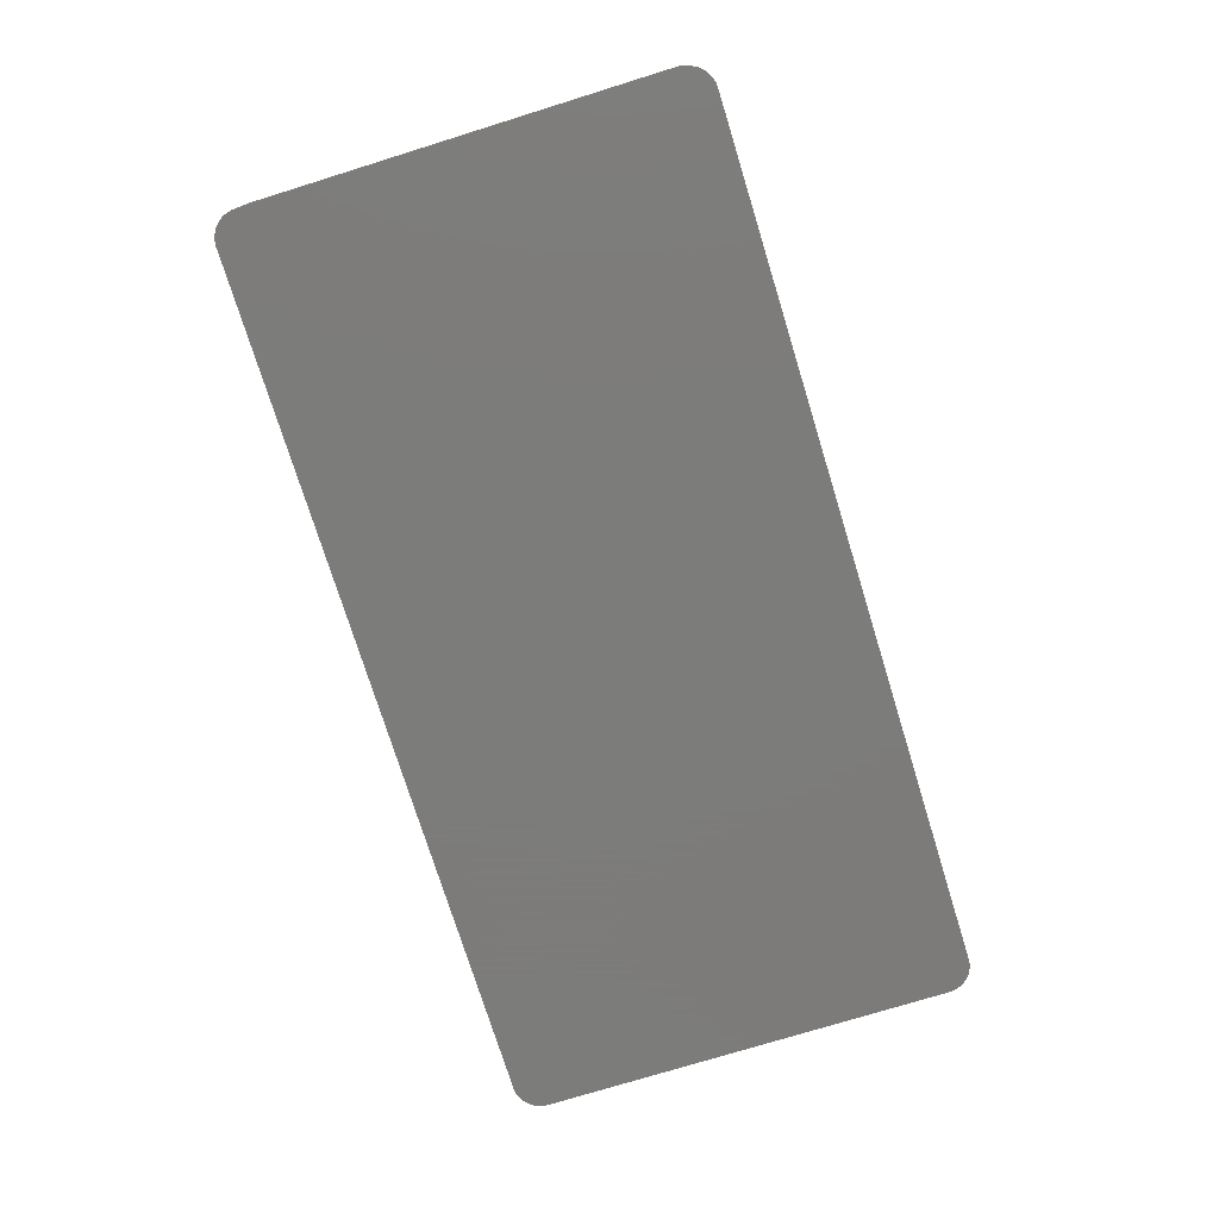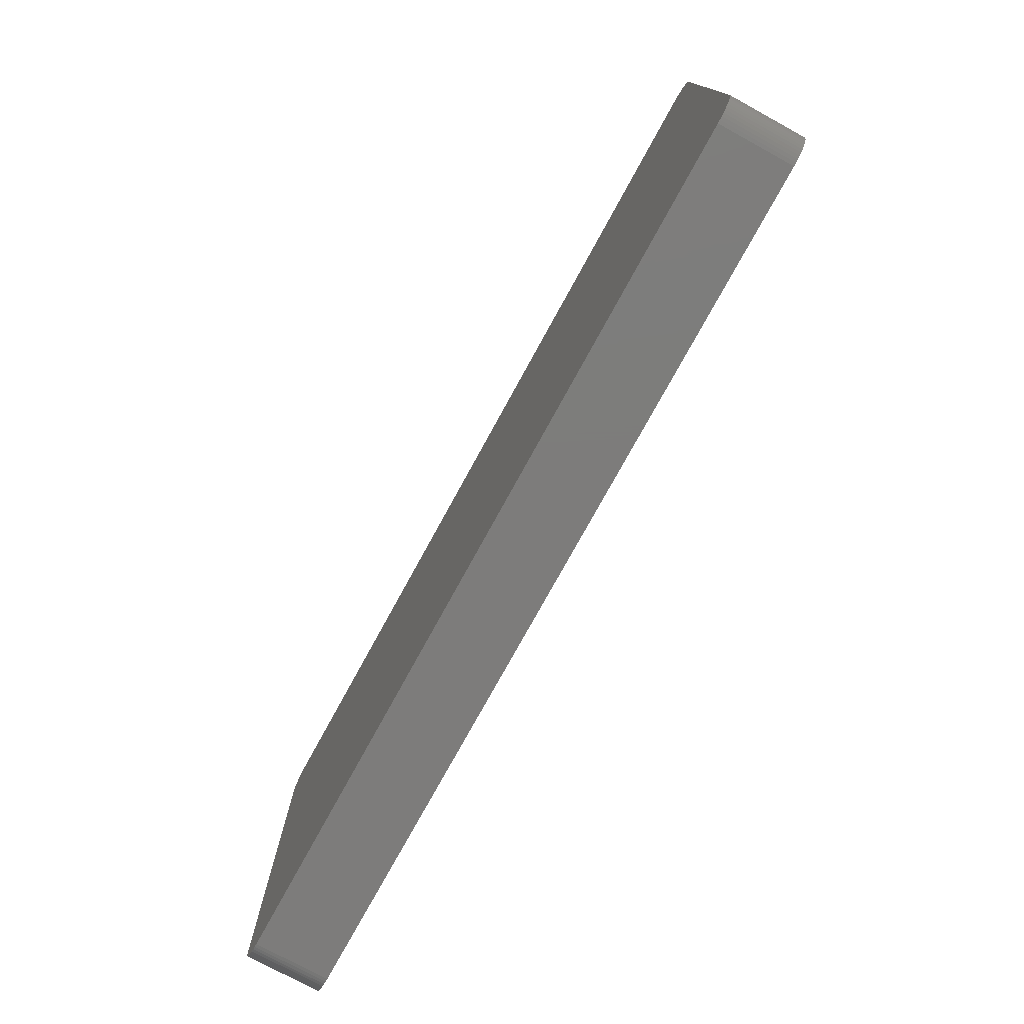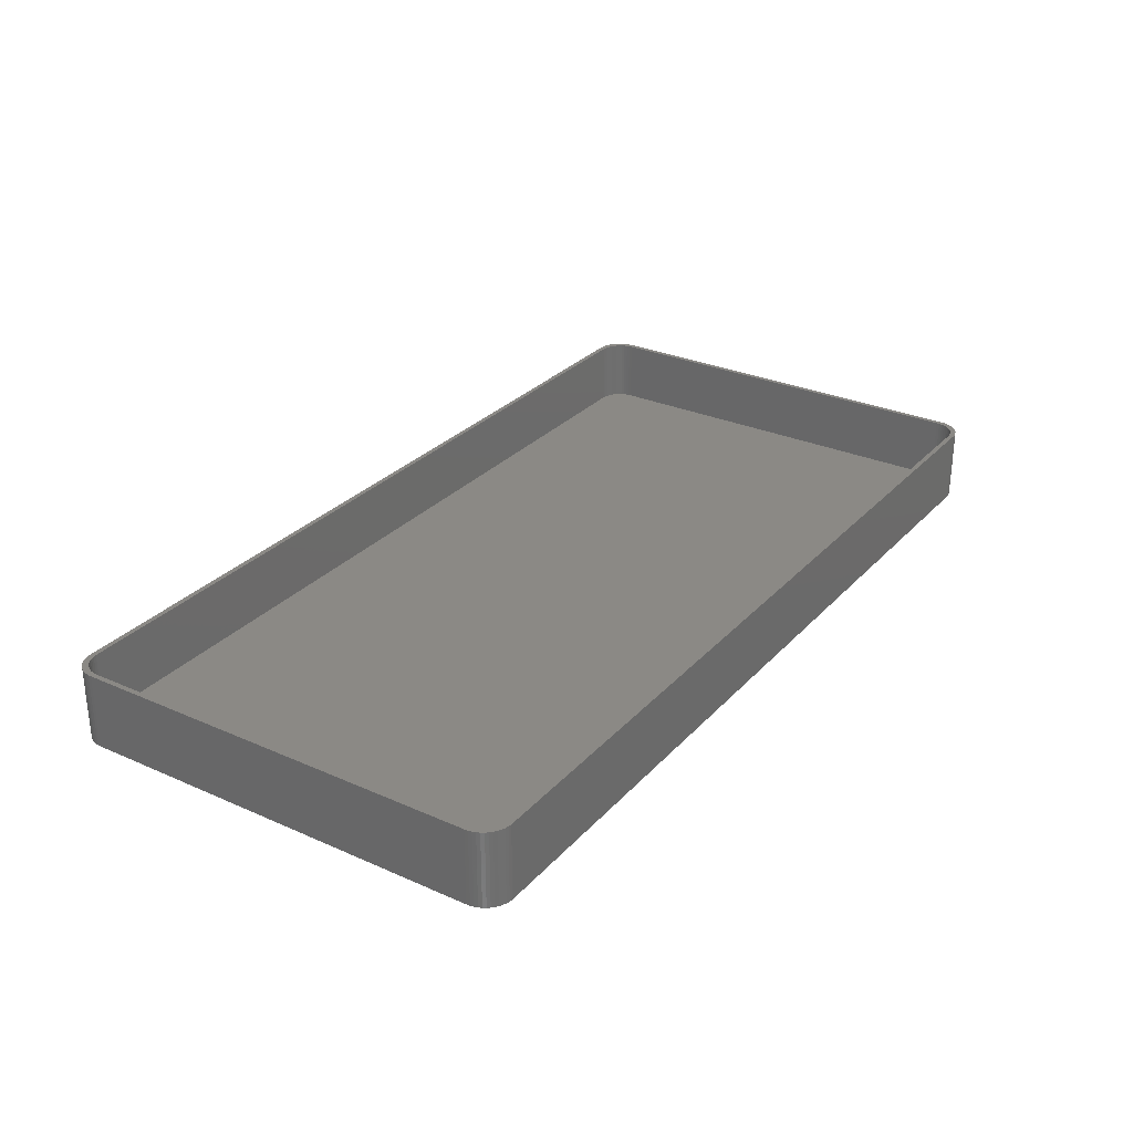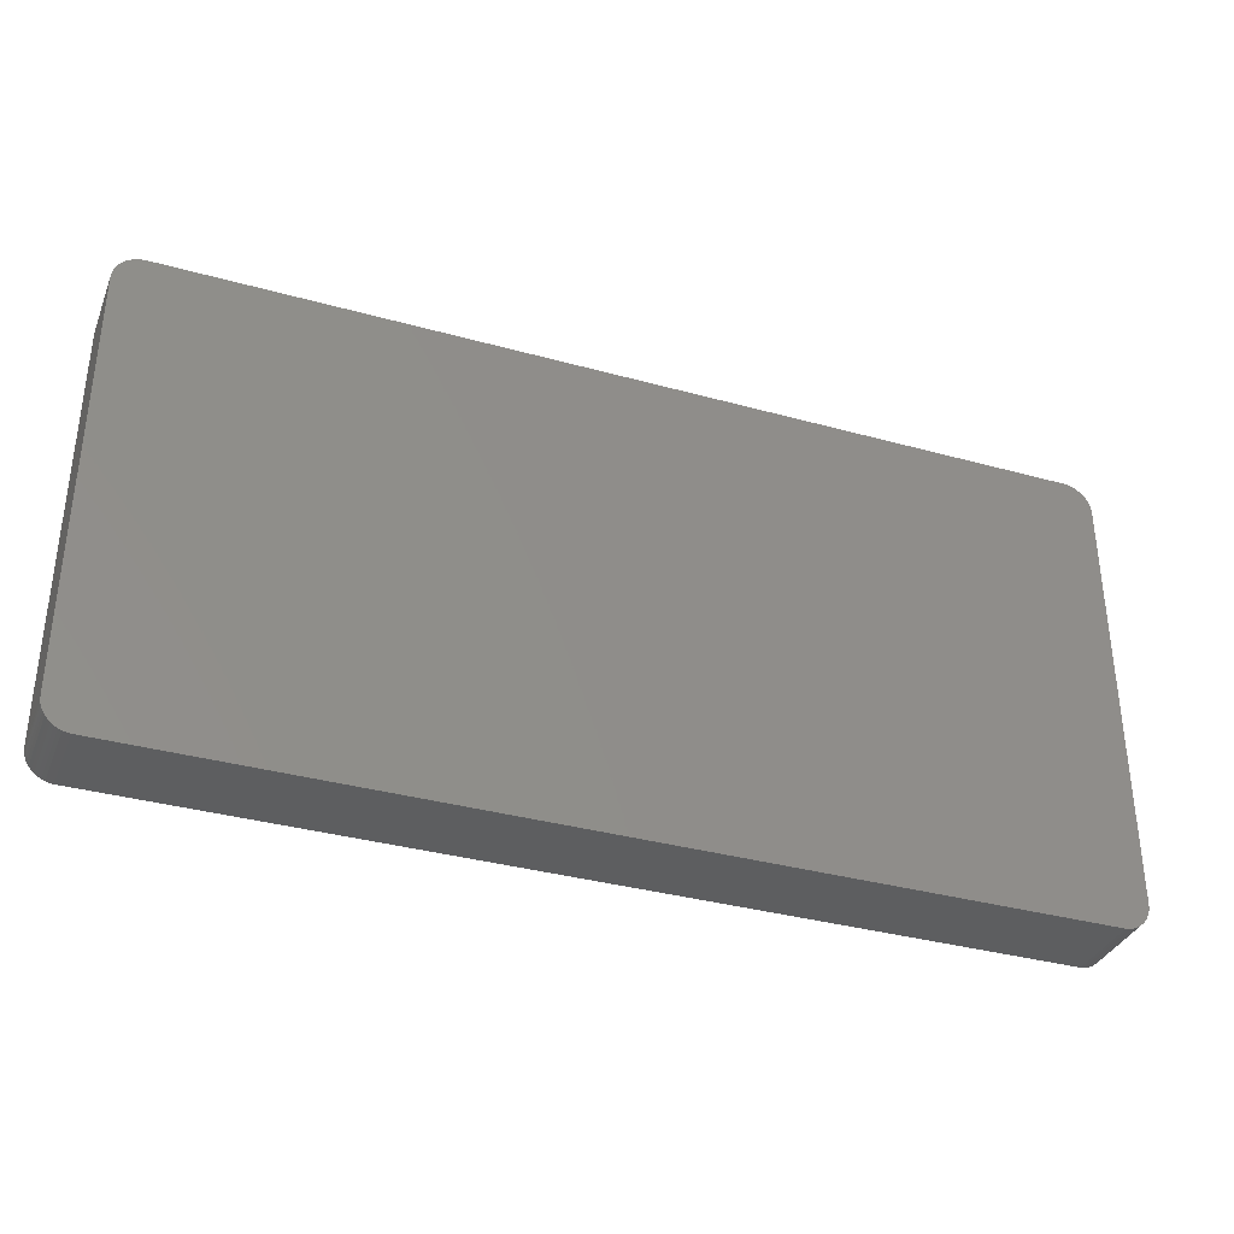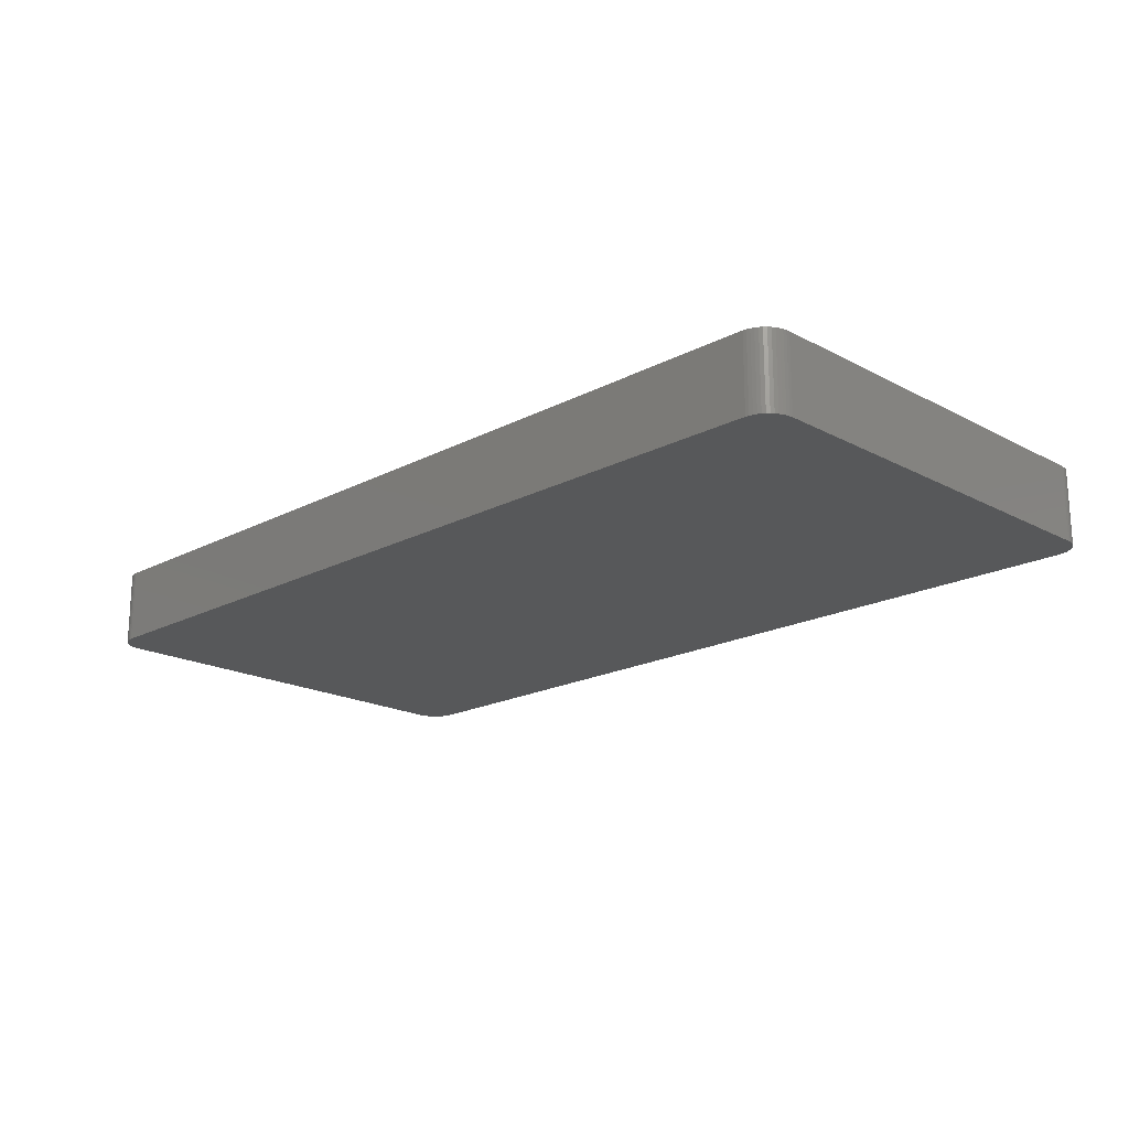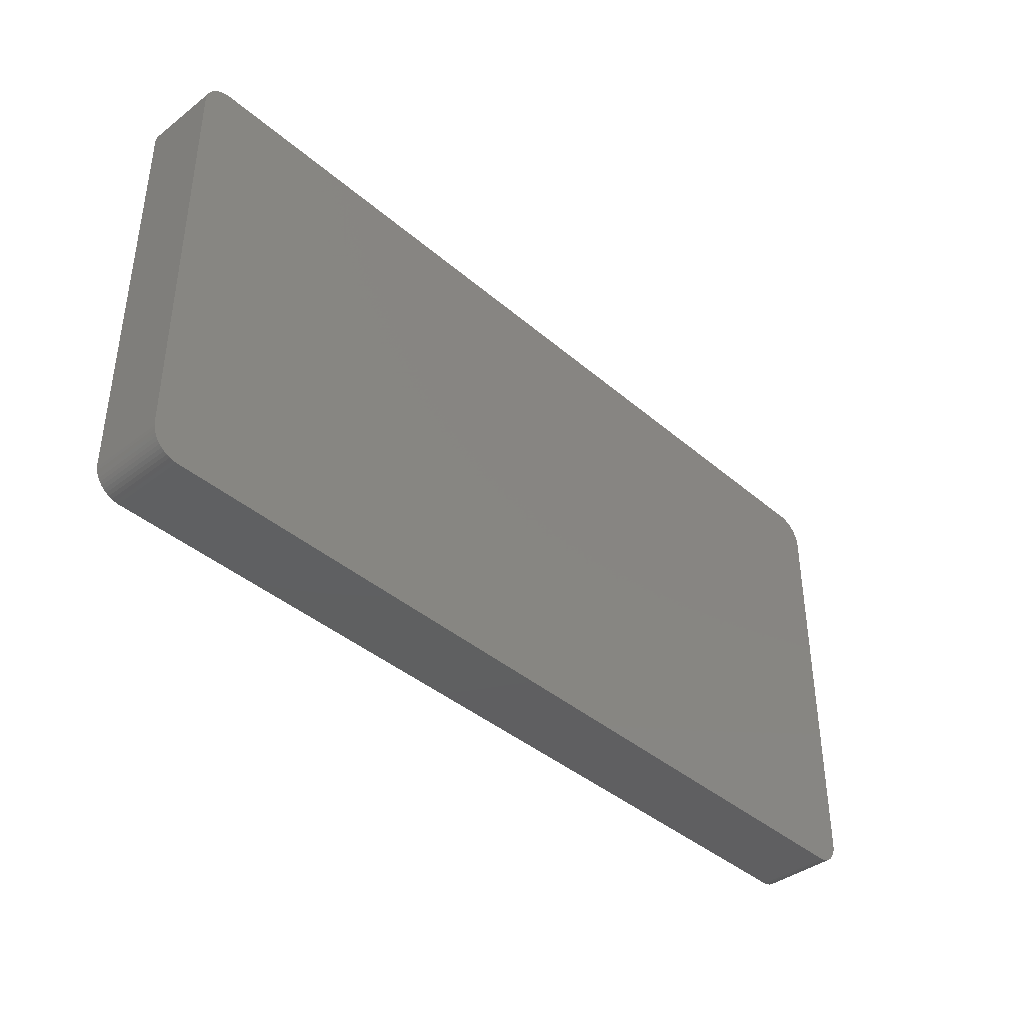
<metadata>
{"format":"stl","ext":"stl","renderer":"f3d","projection":"perspective","resolution":1024,"background":"white","views":[{"elev":-75.2,"azim":-72.8,"up":"+Z"},{"elev":-76.1,"azim":-118.7,"up":"+Y"},{"elev":29.0,"azim":123.4,"up":"+Z"},{"elev":-35.1,"azim":159.7,"up":"+Y"},{"elev":-18.9,"azim":44.8,"up":"+Z"},{"elev":-39.9,"azim":133.4,"up":"+Y"}]}
</metadata>
<code>
# stl→obj: 208 verts, 412 faces
v 90.46 -3.873 15
v 91.5 -4 15
v 91.46 -3.311 15
v 90.5 -4.5 15
v 91.5 -86 15
v 90.34 -3.257 15
v 91.33 -2.632 15
v 90.5 -85.5 15
v 90.15 -2.659 15
v 91.11 -1.975 15
v 90.46 -86.13 15
v 89.88 -2.091 15
v 90.82 -1.35 15
v 91.46 -86.69 15
v 90.34 -86.74 15
v 89.55 -1.561 15
v 90.45 -0.7672 15
v 89.14 -1.077 15
v 90.01 -0.235 15
v 89.51 0.2378 15
v 88.69 -0.6474 15
v 88.95 0.6438 15
v 88.18 -0.2784 15
v 88.34 0.9765 15
v 87.63 0.02413 15
v 87.7 1.231 15
v 87.05 0.2553 15
v 87.03 1.403 15
v 86.44 0.4114 15
v 86.35 1.489 15
v 85.81 0.4901 15
v -85.81 0.4901 15
v -86.35 1.489 15
v -86.44 0.4114 15
v -87.03 1.403 15
v -87.05 0.2553 15
v -87.7 1.231 15
v -87.63 0.02413 15
v -88.34 0.9765 15
v -88.18 -0.2784 15
v -88.95 0.6438 15
v -88.69 -0.6474 15
v -89.51 0.2378 15
v -89.14 -1.077 15
v -90.01 -0.235 15
v -90.45 -0.7672 15
v -89.55 -1.561 15
v -90.82 -1.35 15
v -89.88 -2.091 15
v -91.11 -1.975 15
v -90.15 -2.659 15
v -91.33 -2.632 15
v -91.46 -3.311 15
v -90.34 -3.257 15
v 91.33 -87.37 15
v 90.15 -87.34 15
v 91.11 -88.02 15
v 89.88 -87.91 15
v 90.82 -88.65 15
v 89.55 -88.44 15
v 90.45 -89.23 15
v 89.14 -88.92 15
v 90.01 -89.77 15
v 89.51 -90.24 15
v 88.69 -89.35 15
v 88.95 -90.64 15
v 88.18 -89.72 15
v 88.34 -90.98 15
v 87.63 -90.02 15
v 87.7 -91.23 15
v 87.05 -90.26 15
v 87.03 -91.4 15
v 86.44 -90.41 15
v 86.35 -91.49 15
v 85.81 -90.49 15
v -85.81 -90.49 15
v -86.35 -91.49 15
v -86.44 -90.41 15
v -87.03 -91.4 15
v -87.05 -90.26 15
v -87.7 -91.23 15
v -87.63 -90.02 15
v -88.34 -90.98 15
v -88.18 -89.72 15
v -88.95 -90.64 15
v -88.69 -89.35 15
v -89.51 -90.24 15
v -89.14 -88.92 15
v -90.45 -89.23 15
v -89.55 -88.44 15
v -90.82 -88.65 15
v -89.88 -87.91 15
v -90.01 -89.77 15
v -91.11 -88.02 15
v -90.15 -87.34 15
v -91.33 -87.37 15
v -90.34 -86.74 15
v -91.46 -86.69 15
v -90.46 -86.13 15
v -91.5 -86 15
v -90.5 -85.5 15
v -90.5 -4.5 15
v -91.5 -4 15
v -90.46 -3.873 15
v 86.35 1.489 0
v -86.35 1.489 0
v 90.01 -0.235 0
v 89.51 0.2378 0
v -87.03 1.403 0
v -86.35 -91.49 0
v 86.35 -91.49 0
v 91.46 -3.311 0
v 91.5 -4 0
v 91.5 -86 0
v -89.51 -90.24 0
v -88.95 -90.64 0
v -91.46 -86.69 0
v -91.5 -86 0
v -87.7 1.231 0
v 87.03 1.403 0
v 91.11 -1.975 0
v 91.33 -2.632 0
v -89.51 0.2378 0
v -90.01 -0.235 0
v -91.5 -4 0
v -91.46 -3.311 0
v 90.45 -0.7672 0
v -88.34 0.9765 0
v 91.33 -87.37 0
v 91.11 -88.02 0
v -90.82 -88.65 0
v -91.11 -88.02 0
v -90.01 -89.77 0
v -91.33 -87.37 0
v -88.95 0.6438 0
v 87.7 1.231 0
v 88.34 0.9765 0
v 88.95 0.6438 0
v 90.82 -1.35 0
v 90.45 -89.23 0
v 90.01 -89.77 0
v 88.34 -90.98 0
v 88.95 -90.64 0
v 89.51 -90.24 0
v -88.34 -90.98 0
v 91.46 -86.69 0
v 90.82 -88.65 0
v 87.7 -91.23 0
v 87.03 -91.4 0
v -87.03 -91.4 0
v -87.7 -91.23 0
v -90.45 -89.23 0
v -90.45 -0.7672 0
v -90.82 -1.35 0
v -91.11 -1.975 0
v -91.33 -2.632 0
v -85.81 0.4901 2
v 85.81 0.4901 2
v -86.44 0.4114 2
v 85.81 -90.49 2
v -85.81 -90.49 2
v 86.44 0.4114 2
v 90.5 -4.5 2
v 90.46 -3.873 2
v 90.5 -85.5 2
v -88.18 -89.72 2
v -88.69 -89.35 2
v -87.63 0.02413 2
v -87.05 0.2553 2
v 90.34 -3.257 2
v 90.15 -2.659 2
v -88.18 -0.2784 2
v -89.14 -1.077 2
v -88.69 -0.6474 2
v -87.05 -90.26 2
v -87.63 -90.02 2
v -90.5 -4.5 2
v -90.5 -85.5 2
v -90.46 -3.873 2
v -90.15 -2.659 2
v -90.34 -3.257 2
v 87.63 0.02413 2
v 88.18 -0.2784 2
v 88.69 -0.6474 2
v 89.14 -1.077 2
v 89.88 -2.091 2
v 89.55 -1.561 2
v 90.15 -87.34 2
v 90.34 -86.74 2
v -89.14 -88.92 2
v -86.44 -90.41 2
v 87.05 0.2553 2
v 89.14 -88.92 2
v 89.55 -88.44 2
v 88.69 -89.35 2
v -90.46 -86.13 2
v -90.34 -86.74 2
v -90.15 -87.34 2
v -89.55 -88.44 2
v -89.55 -1.561 2
v -89.88 -2.091 2
v 89.88 -87.91 2
v 90.46 -86.13 2
v 87.63 -90.02 2
v 87.05 -90.26 2
v 86.44 -90.41 2
v 88.18 -89.72 2
v -89.88 -87.91 2
f 1 2 3
f 2 4 5
f 6 3 7
f 8 5 4
f 9 7 10
f 11 5 8
f 12 10 13
f 5 11 14
f 15 14 11
f 2 1 4
f 16 13 17
f 3 6 1
f 7 9 6
f 18 17 19
f 10 12 9
f 13 16 12
f 18 19 20
f 17 18 16
f 21 20 22
f 20 21 18
f 23 22 24
f 22 23 21
f 25 24 26
f 24 25 23
f 26 27 25
f 28 27 26
f 28 29 27
f 30 29 28
f 30 31 29
f 30 32 31
f 33 32 30
f 33 34 32
f 35 34 33
f 35 36 34
f 37 36 35
f 36 37 38
f 39 38 37
f 38 39 40
f 41 40 39
f 40 41 42
f 43 42 41
f 42 43 44
f 45 44 43
f 46 44 45
f 44 46 47
f 48 47 46
f 47 48 49
f 50 49 48
f 49 50 51
f 52 51 50
f 53 54 52
f 51 52 54
f 14 15 55
f 56 55 15
f 55 56 57
f 58 57 56
f 57 58 59
f 60 59 58
f 59 60 61
f 62 61 60
f 61 62 63
f 63 62 64
f 65 64 62
f 64 65 66
f 67 66 65
f 66 67 68
f 69 68 67
f 68 69 70
f 71 70 69
f 71 72 70
f 73 72 71
f 73 74 72
f 75 74 73
f 76 74 75
f 76 77 74
f 78 77 76
f 78 79 77
f 80 79 78
f 81 80 82
f 80 81 79
f 83 82 84
f 82 83 81
f 85 84 86
f 84 85 83
f 87 86 88
f 86 87 85
f 89 88 90
f 91 90 92
f 88 93 87
f 94 92 95
f 96 95 97
f 88 89 93
f 98 97 99
f 100 99 101
f 90 91 89
f 102 103 101
f 54 53 104
f 100 101 103
f 103 104 53
f 99 100 98
f 104 103 102
f 92 94 91
f 95 96 94
f 97 98 96
f 105 33 30
f 33 105 106
f 107 20 19
f 20 107 108
f 106 35 33
f 35 106 109
f 110 74 77
f 74 110 111
f 2 112 3
f 112 2 113
f 5 113 2
f 113 5 114
f 115 85 87
f 85 115 116
f 117 100 118
f 100 117 98
f 109 37 35
f 37 109 119
f 120 30 28
f 30 120 105
f 7 121 10
f 121 7 122
f 123 45 43
f 45 123 124
f 118 103 125
f 103 118 100
f 125 53 126
f 53 125 103
f 17 107 19
f 107 17 127
f 119 39 37
f 39 119 128
f 57 129 55
f 129 57 130
f 131 94 132
f 94 131 91
f 133 87 93
f 87 133 115
f 134 98 117
f 98 134 96
f 128 41 39
f 41 128 135
f 136 28 26
f 28 136 120
f 137 26 24
f 26 137 136
f 138 24 22
f 24 138 137
f 10 139 13
f 139 10 121
f 13 127 17
f 127 13 139
f 3 122 7
f 122 3 112
f 63 140 61
f 140 63 141
f 142 66 68
f 66 142 143
f 144 63 64
f 63 144 141
f 116 83 85
f 83 116 145
f 111 114 146
f 114 111 113
f 111 146 129
f 105 113 111
f 111 129 130
f 113 105 112
f 111 130 147
f 112 105 122
f 111 147 140
f 122 105 121
f 111 140 141
f 121 105 139
f 111 141 144
f 139 105 127
f 111 144 143
f 127 105 107
f 111 143 142
f 107 105 108
f 111 142 148
f 108 105 138
f 111 148 149
f 138 105 137
f 137 105 136
f 136 105 120
f 110 105 111
f 110 106 105
f 118 110 150
f 110 118 106
f 118 150 151
f 125 106 118
f 118 151 145
f 106 125 109
f 118 145 116
f 109 125 119
f 118 116 115
f 119 125 128
f 118 115 133
f 128 125 135
f 118 133 152
f 135 125 123
f 118 152 131
f 123 125 124
f 118 131 132
f 124 125 153
f 118 132 134
f 153 125 154
f 118 134 117
f 154 125 155
f 155 125 156
f 156 125 126
f 132 96 134
f 96 132 94
f 133 89 152
f 89 133 93
f 151 79 81
f 79 151 150
f 145 81 83
f 81 145 151
f 150 77 79
f 77 150 110
f 154 46 153
f 46 154 48
f 153 45 124
f 45 153 46
f 156 50 155
f 50 156 52
f 108 22 20
f 22 108 138
f 59 130 57
f 130 59 147
f 61 147 59
f 147 61 140
f 14 114 5
f 114 14 146
f 149 70 72
f 70 149 148
f 111 72 74
f 72 111 149
f 148 68 70
f 68 148 142
f 152 91 131
f 91 152 89
f 135 43 41
f 43 135 123
f 155 48 154
f 48 155 50
f 126 52 156
f 52 126 53
f 55 146 14
f 146 55 129
f 143 64 66
f 64 143 144
f 157 31 32
f 31 157 158
f 159 32 34
f 32 159 157
f 160 76 75
f 76 160 161
f 158 29 31
f 29 158 162
f 163 1 164
f 1 163 4
f 165 4 163
f 4 165 8
f 166 86 84
f 86 166 167
f 168 36 38
f 36 168 169
f 170 9 171
f 9 170 6
f 172 38 40
f 38 172 168
f 173 42 44
f 42 173 174
f 175 82 80
f 82 175 176
f 101 177 102
f 177 101 178
f 102 179 104
f 179 102 177
f 54 180 51
f 180 54 181
f 182 23 25
f 23 182 183
f 184 18 21
f 18 184 185
f 186 16 187
f 16 186 12
f 187 18 185
f 18 187 16
f 164 6 170
f 6 164 1
f 169 34 36
f 34 169 159
f 188 15 189
f 15 188 56
f 167 88 86
f 88 167 190
f 191 80 78
f 80 191 175
f 174 40 42
f 40 174 172
f 162 27 29
f 27 162 192
f 192 25 27
f 25 192 182
f 171 12 186
f 12 171 9
f 193 60 194
f 60 193 62
f 193 65 62
f 65 193 195
f 99 178 101
f 178 99 196
f 176 84 82
f 84 176 166
f 95 197 97
f 197 95 198
f 88 199 90
f 199 88 190
f 161 78 76
f 78 161 191
f 49 200 47
f 200 49 201
f 47 173 44
f 173 47 200
f 183 21 23
f 21 183 184
f 202 56 188
f 56 202 58
f 194 58 202
f 58 194 60
f 189 11 203
f 11 189 15
f 204 71 69
f 71 204 205
f 206 75 73
f 75 206 160
f 205 73 71
f 73 205 206
f 158 163 164
f 163 158 165
f 158 164 170
f 160 165 158
f 158 170 171
f 165 160 203
f 158 171 186
f 203 160 189
f 158 186 187
f 189 160 188
f 158 187 185
f 188 160 202
f 158 185 184
f 202 160 194
f 158 184 183
f 194 160 193
f 158 183 182
f 193 160 195
f 158 182 192
f 195 160 207
f 158 192 162
f 207 160 204
f 204 160 205
f 205 160 206
f 157 160 158
f 157 161 160
f 177 157 159
f 157 177 161
f 177 159 169
f 178 161 177
f 177 169 168
f 161 178 191
f 177 168 172
f 191 178 175
f 177 172 174
f 175 178 176
f 177 174 173
f 176 178 166
f 177 173 200
f 166 178 167
f 177 200 201
f 167 178 190
f 177 201 180
f 190 178 199
f 177 180 181
f 199 178 208
f 177 181 179
f 208 178 198
f 198 178 197
f 197 178 196
f 97 196 99
f 196 97 197
f 90 208 92
f 208 90 199
f 92 198 95
f 198 92 208
f 51 201 49
f 201 51 180
f 104 181 54
f 181 104 179
f 203 8 165
f 8 203 11
f 195 67 65
f 67 195 207
f 207 69 67
f 69 207 204

</code>
